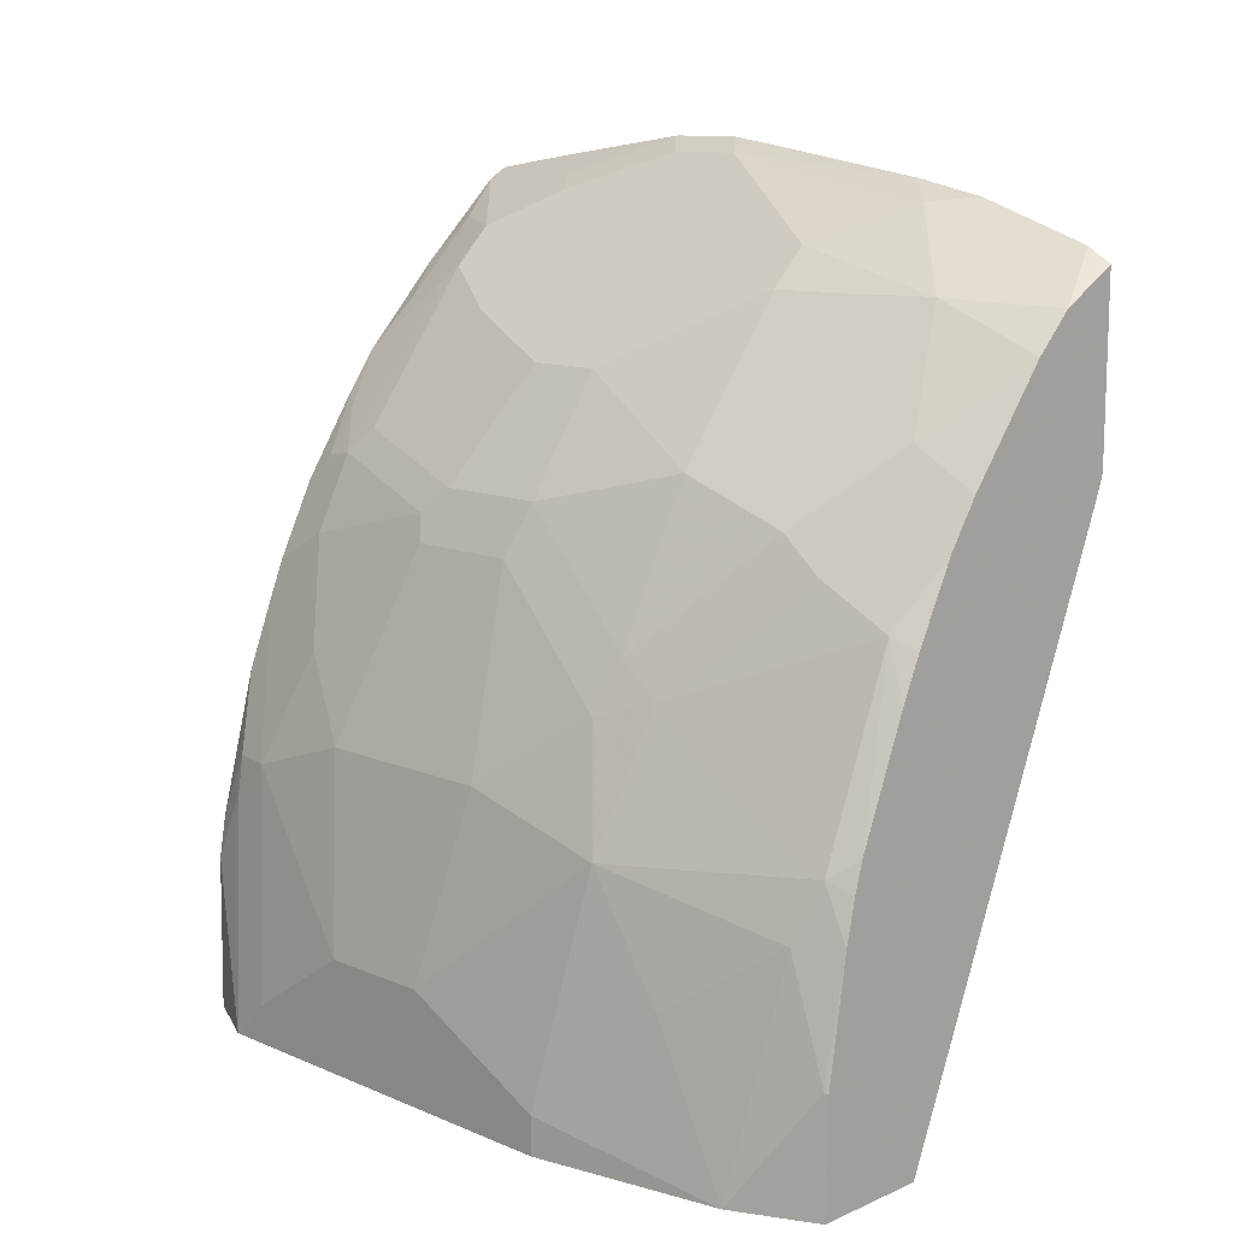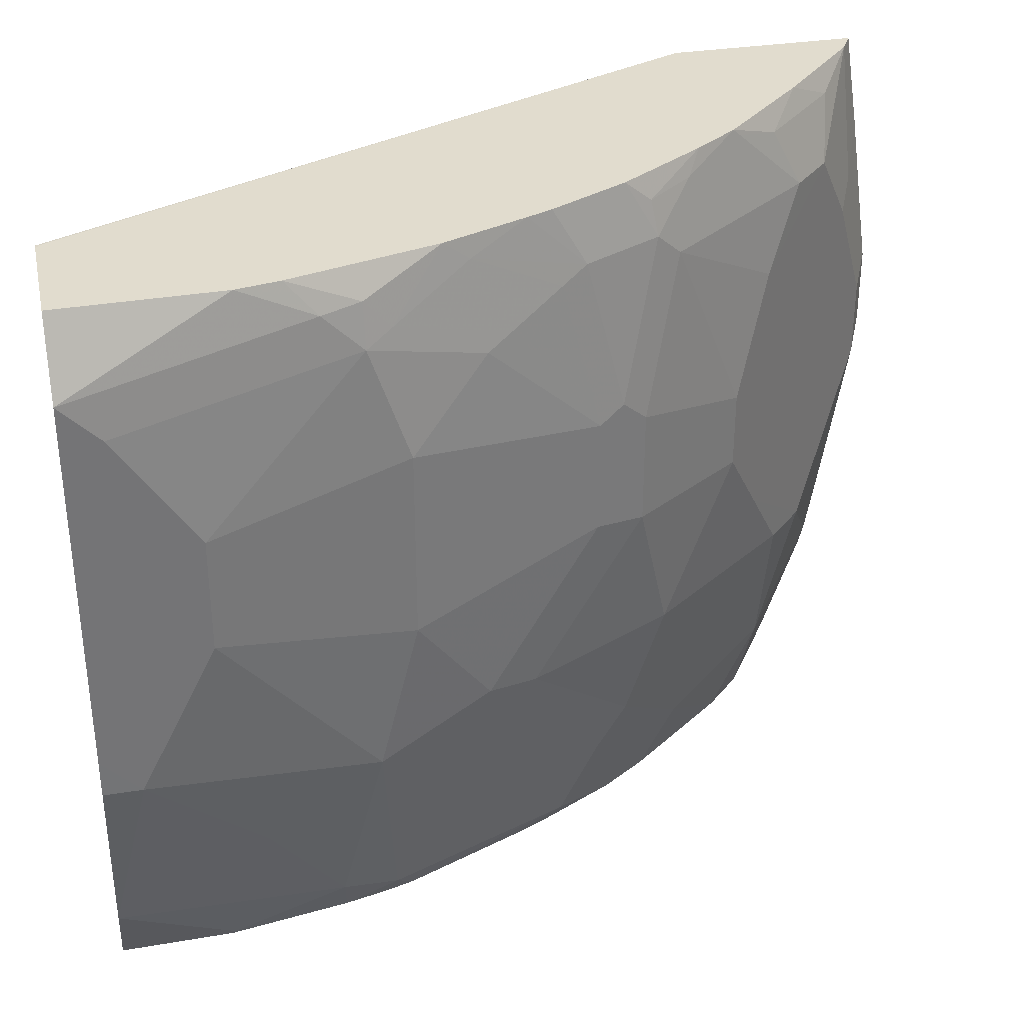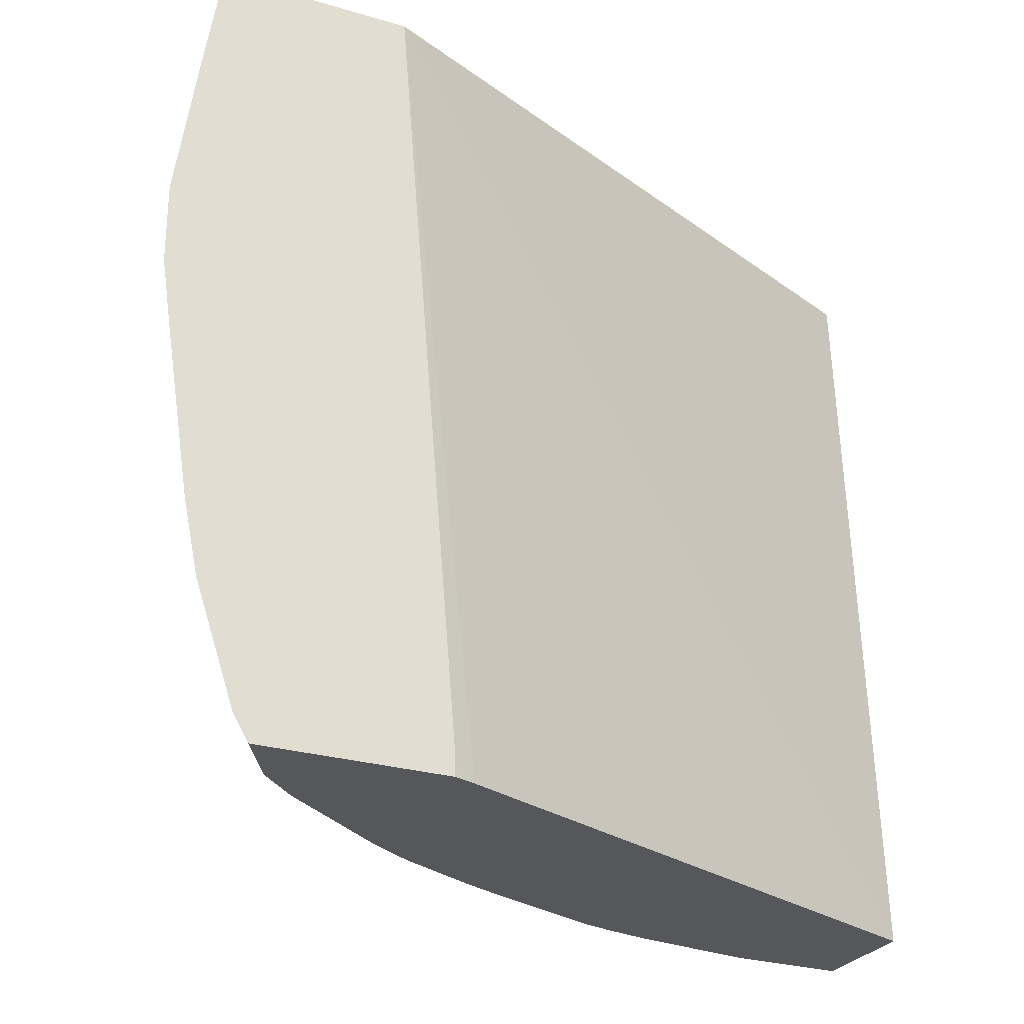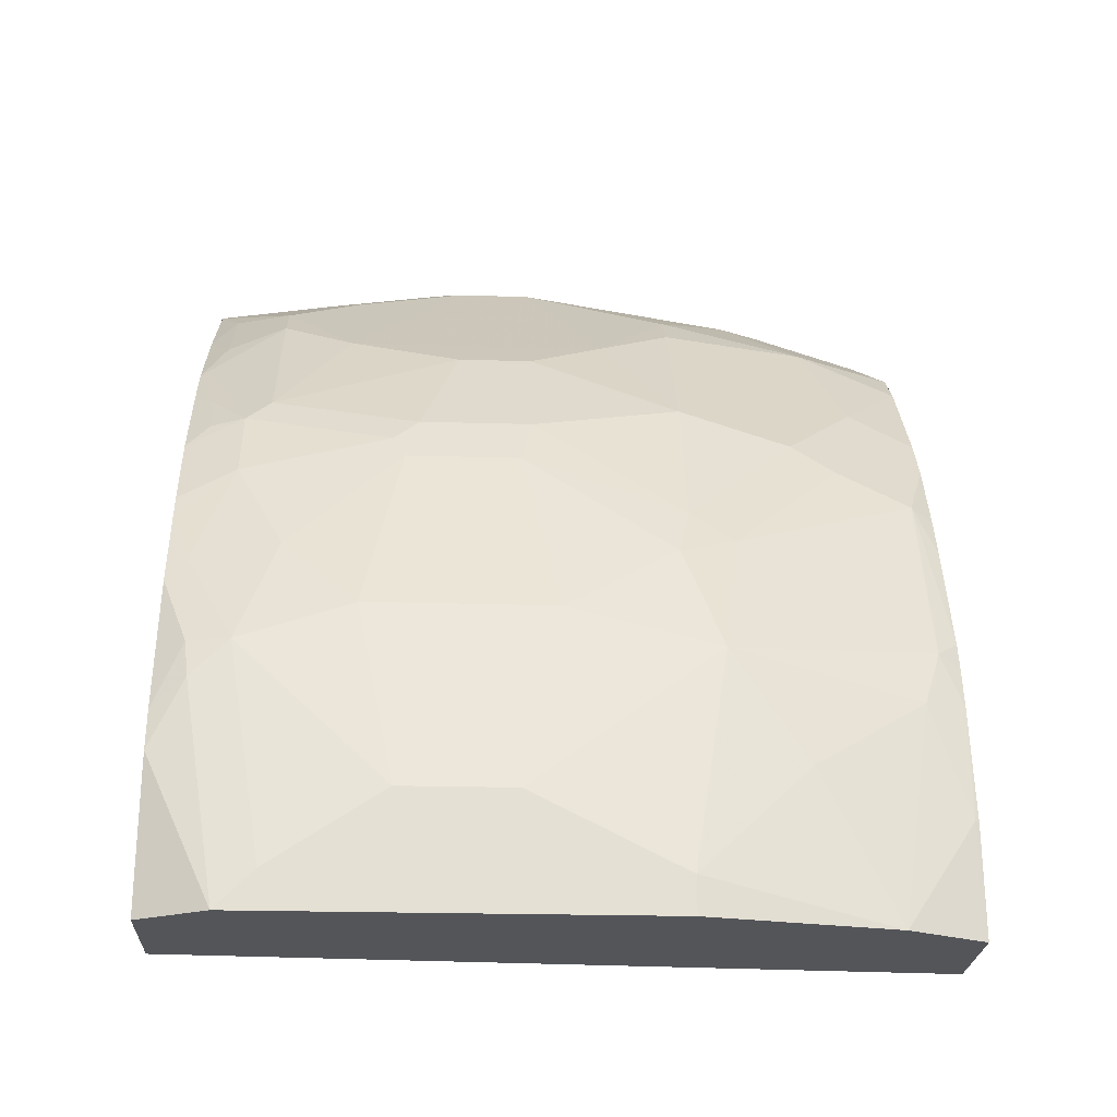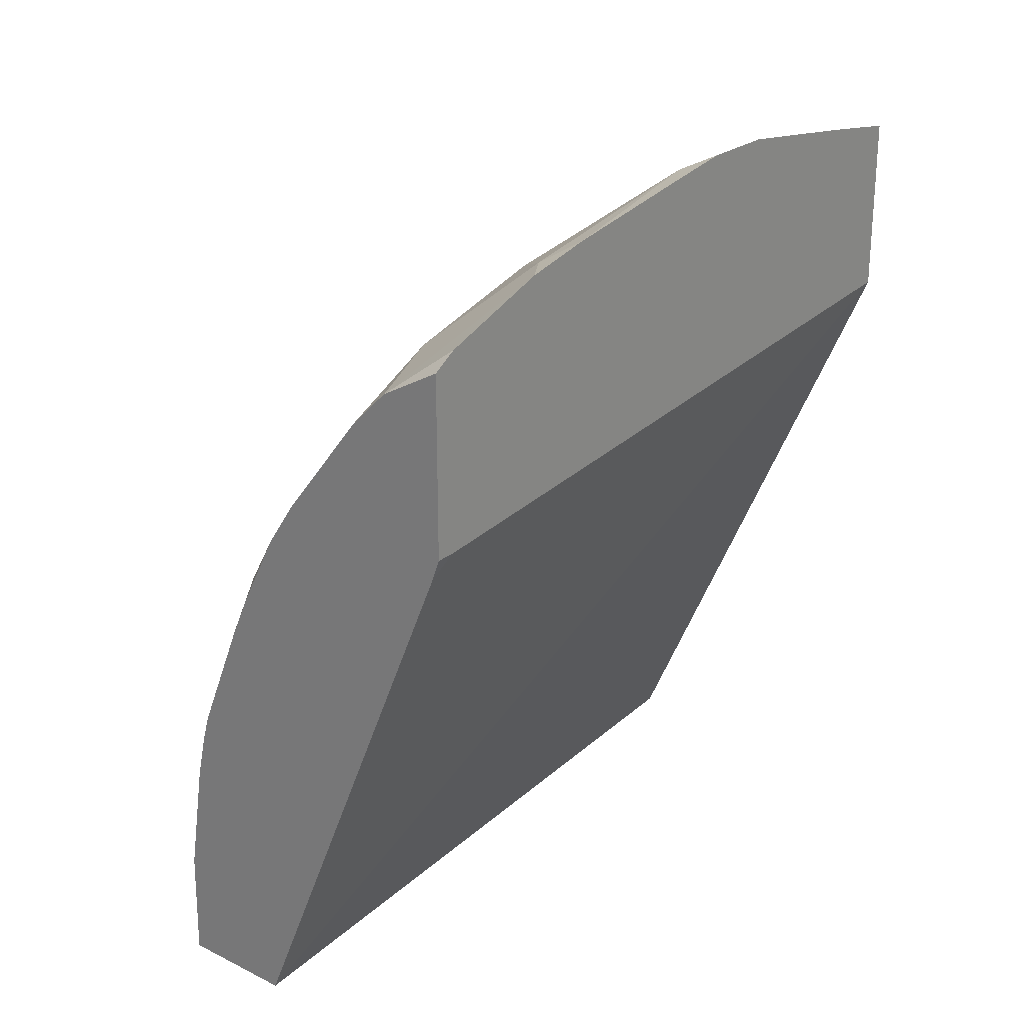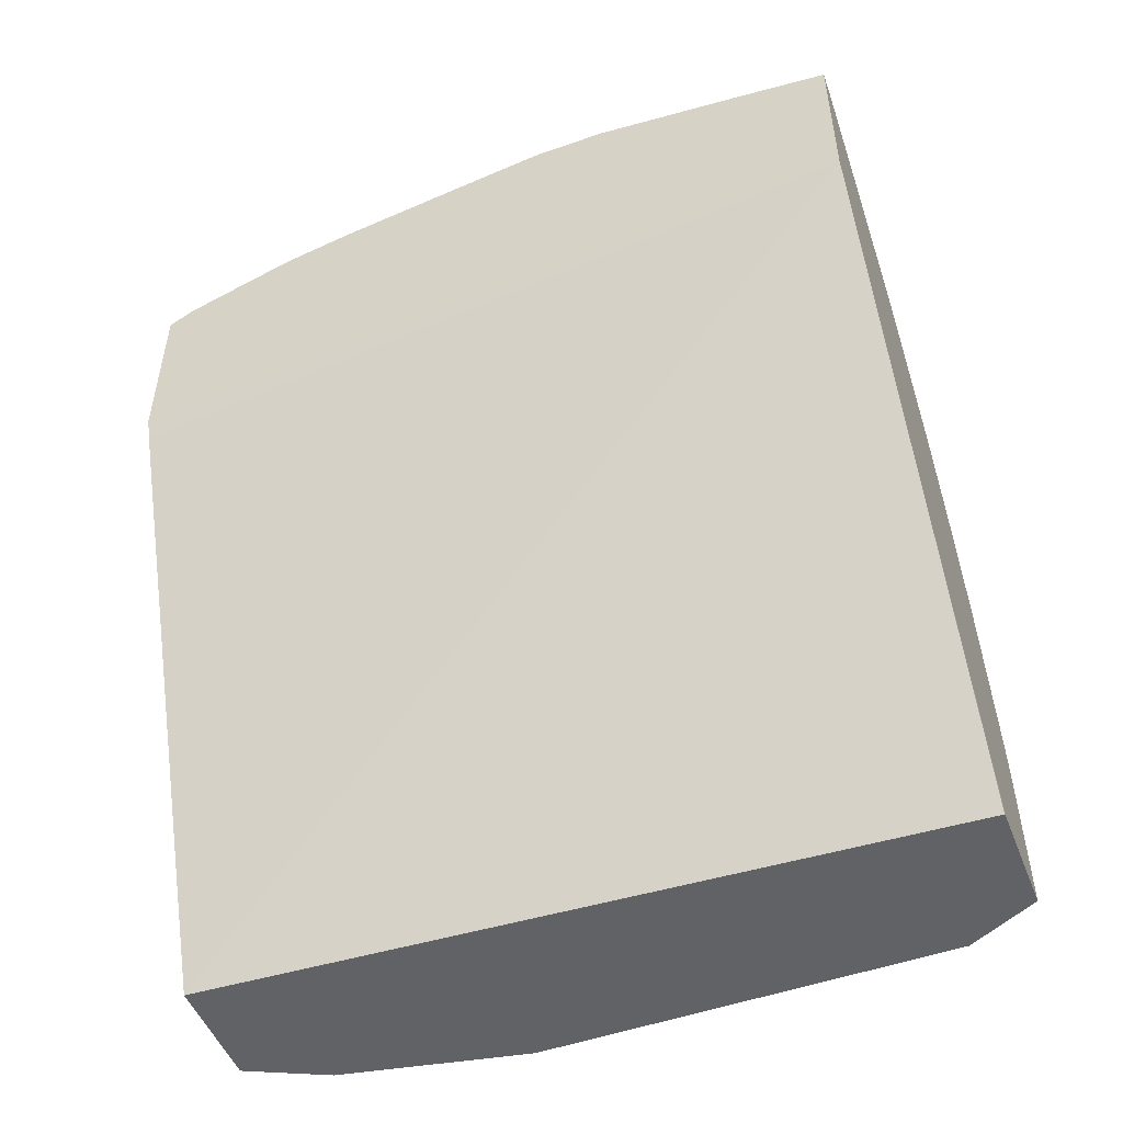
<metadata>
{"format":"obj","ext":"obj","renderer":"f3d","projection":"perspective","resolution":1024,"background":"white","views":[{"elev":11.9,"azim":-45.3,"up":"+Z"},{"elev":34.1,"azim":-102.1,"up":"+Y"},{"elev":-27.1,"azim":65.4,"up":"+Y"},{"elev":-24.0,"azim":-92.7,"up":"+Z"},{"elev":24.8,"azim":38.4,"up":"+Z"},{"elev":-50.6,"azim":111.1,"up":"+Z"}]}
</metadata>
<code>
v -0.4897 -0.08367 9.122e-05
v -0.5493 -0.08367 9.122e-05
v -0.4872 -0.08367 0.002482
v -0.4872 -0.08379 9.122e-05
v -0.5616 -0.1083 9.122e-05
v -0.5481 -0.08367 0.08369
v -0.3366 -0.08367 0.3446
v -0.4655 -0.4892 9.122e-05
v -0.5683 -0.1218 9.122e-05
v -0.5481 -0.1015 0.1218
v -0.5441 -0.08367 0.106
v -0.5684 -0.1219 9.122e-05
v -0.3366 -0.08367 0.4413
v -0.3366 -0.4787 0.3113
v -0.3407 -0.4892 0.3
v -0.5277 -0.4892 9.122e-05
v -0.5481 -0.1218 0.1421
v -0.543 -0.09899 0.1421
v -0.5238 -0.08367 0.1827
v -0.5684 -0.3249 9.122e-05
v -0.5684 -0.1421 0.0203
v -0.3476 -0.08367 0.4352
v -0.3366 -0.1327 0.4489
v -0.3366 -0.4892 0.3113
v -0.5481 -0.4466 9.122e-05
v -0.5268 -0.4892 0.05991
v -0.5278 -0.4872 0.06091
v -0.5481 -0.1827 0.1624
v -0.5278 -0.1421 0.203
v -0.5413 -0.115 0.1556
v -0.5684 -0.203 0.06091
v -0.521 -0.09475 0.1963
v -0.5222 -0.08367 0.187
v -0.5683 -0.3452 9.122e-05
v -0.5684 -0.3451 0.0203
v -0.3586 -0.1556 0.4398
v -0.3925 -0.08367 0.3924
v -0.3755 -0.09645 0.4161
v -0.3925 -0.1286 0.4127
v -0.3383 -0.2165 0.4601
v -0.3366 -0.2174 0.461
v -0.3366 -0.4892 0.4076
v -0.5481 -0.4263 0.0406
v -0.5278 -0.4669 0.1218
v -0.5166 -0.4892 0.1238
v -0.5481 -0.2842 0.1624
v -0.5075 -0.203 0.2639
v -0.521 -0.1354 0.2166
v -0.5684 -0.2639 0.06091
v -0.5075 -0.1218 0.2436
v -0.5007 -0.115 0.2571
v -0.5068 -0.08367 0.2262
v -0.5481 -0.406 0.08121
v -0.5481 -0.3654 0.1421
v -0.3722 -0.1692 0.433
v -0.4352 -0.08367 0.3475
v -0.4162 -0.09645 0.3755
v -0.4128 -0.1286 0.3924
v -0.4331 -0.1692 0.3722
v -0.3519 -0.2301 0.4533
v -0.3366 -0.258 0.461
v -0.3366 -0.4762 0.4153
v -0.3691 -0.4892 0.3893
v -0.5176 -0.477 0.1523
v -0.5244 -0.4635 0.1387
v -0.5115 -0.4892 0.1462
v -0.5278 -0.3451 0.203
v -0.5075 -0.2639 0.2639
v -0.4939 -0.2098 0.2909
v -0.5007 -0.1962 0.2774
v -0.4804 -0.115 0.2977
v -0.5013 -0.08367 0.2393
v -0.5176 -0.3755 0.2132
v -0.4331 -0.088 0.3519
v -0.4516 -0.08367 0.3249
v -0.4601 -0.09475 0.318
v -0.4195 -0.115 0.3789
v -0.4736 -0.1286 0.3113
v -0.4533 -0.2301 0.3519
v -0.4331 -0.3112 0.3722
v -0.3519 -0.2707 0.4533
v -0.3366 -0.2935 0.4559
v -0.3366 -0.4153 0.4356
v -0.3894 -0.4892 0.369
v -0.3519 -0.3925 0.433
v -0.3925 -0.433 0.3924
v -0.5071 -0.4892 0.162
v -0.477 -0.477 0.2537
v -0.5142 -0.3518 0.2301
v -0.4939 -0.2707 0.2909
v -0.477 -0.09645 0.2943
v -0.4811 -0.08367 0.2799
v -0.477 -0.4364 0.274
v -0.4533 -0.2707 0.3519
v -0.4128 -0.3518 0.3924
v -0.3925 -0.3518 0.4127
v -0.4736 -0.3518 0.3113
v -0.3366 -0.3772 0.4433
v -0.4331 -0.4533 0.3316
v -0.434 -0.4892 0.3122
v -0.4128 -0.4127 0.3722
v -0.4811 -0.4892 0.2253
v -0.471 -0.4892 0.2476
v -0.4503 -0.4892 0.2878
v -0.4736 -0.4127 0.2909
v -0.45 -0.45 0.3079
v -0.4331 -0.3925 0.3519
f 51 92 72
f 56 74 57
f 55 59 60
f 54 64 73
f 54 65 64
f 51 72 52
f 51 71 92
f 56 75 76
f 54 73 67
f 56 76 74
f 59 94 80
f 57 77 58
f 58 77 71
f 58 71 78
f 58 78 59
f 59 79 94
f 59 80 81
f 59 81 60
f 59 78 79
f 61 81 82
f 51 70 71
f 62 83 63
f 57 74 77
f 47 50 48
f 41 60 81
f 47 70 51
f 63 83 85
f 36 60 40
f 37 56 57
f 37 57 38
f 38 57 39
f 39 57 58
f 39 58 59
f 39 59 55
f 40 60 41
f 41 81 61
f 42 62 63
f 43 44 53
f 44 45 64
f 44 64 65
f 44 65 54
f 44 54 53
f 45 66 64
f 46 49 54
f 46 54 67
f 46 67 68
f 47 68 90
f 47 90 69
f 47 69 70
f 47 51 50
f 63 85 86
f 88 102 103
f 64 66 87
f 84 99 100
f 85 96 86
f 86 96 95
f 86 101 99
f 87 102 88
f 88 103 104
f 88 104 93
f 89 93 105
f 89 105 97
f 89 97 90
f 84 86 99
f 90 97 94
f 93 106 105
f 95 97 107
f 95 107 101
f 97 105 99
f 97 99 107
f 99 105 106
f 99 106 100
f 99 101 107
f 100 106 104
f 36 55 60
f 93 104 106
f 83 98 85
f 81 96 85
f 81 98 82
f 64 87 88
f 64 88 73
f 67 73 89
f 67 89 68
f 68 89 90
f 69 78 71
f 69 71 70
f 69 90 94
f 69 94 79
f 69 79 78
f 71 76 91
f 71 91 92
f 71 77 74
f 71 74 76
f 73 88 93
f 73 93 89
f 75 92 91
f 75 91 76
f 80 95 96
f 80 96 81
f 80 94 97
f 80 97 95
f 81 85 98
f 63 86 84
f 36 39 55
f 86 95 101
f 35 53 54
f 5 9 6
f 6 10 11
f 6 9 12
f 6 12 10
f 7 13 23
f 7 23 41
f 7 41 61
f 7 61 82
f 7 82 98
f 7 98 83
f 4 7 8
f 7 83 62
f 7 42 24
f 7 24 14
f 7 14 15
f 7 15 8
f 8 15 24
f 8 24 42
f 8 42 63
f 8 63 84
f 8 84 100
f 8 100 104
f 7 62 42
f 3 7 4
f 2 5 6
f 1 5 2
f 1 2 6
f 1 6 11
f 1 11 19
f 1 33 52
f 1 52 72
f 1 72 92
f 1 92 75
f 1 75 56
f 1 56 37
f 1 37 22
f 1 22 13
f 1 13 7
f 1 7 3
f 1 3 4
f 1 4 8
f 1 8 16
f 1 16 25
f 1 25 34
f 35 54 49
f 1 34 20
f 1 20 12
f 1 12 9
f 1 9 5
f 8 104 103
f 8 103 102
f 1 19 33
f 8 87 66
f 22 38 39
f 22 39 36
f 23 40 41
f 23 36 40
f 25 43 35
f 25 35 34
f 25 27 44
f 25 44 43
f 26 45 27
f 27 45 44
f 28 31 49
f 28 49 46
f 28 46 68
f 28 68 47
f 28 47 29
f 29 48 30
f 29 47 48
f 30 48 32
f 32 48 50
f 32 50 51
f 32 52 33
f 35 43 53
f 8 102 87
f 22 37 38
f 22 36 23
f 32 51 52
f 19 32 33
f 20 34 35
f 8 45 26
f 10 12 17
f 10 17 18
f 10 18 11
f 11 18 19
f 12 20 35
f 12 35 49
f 12 49 31
f 12 31 21
f 12 21 17
f 8 26 16
f 14 24 15
f 19 30 32
f 13 22 23
f 18 30 19
f 17 31 28
f 17 21 31
f 8 66 45
f 17 29 30
f 17 28 29
f 16 27 25
f 16 26 27
f 17 30 18

</code>
